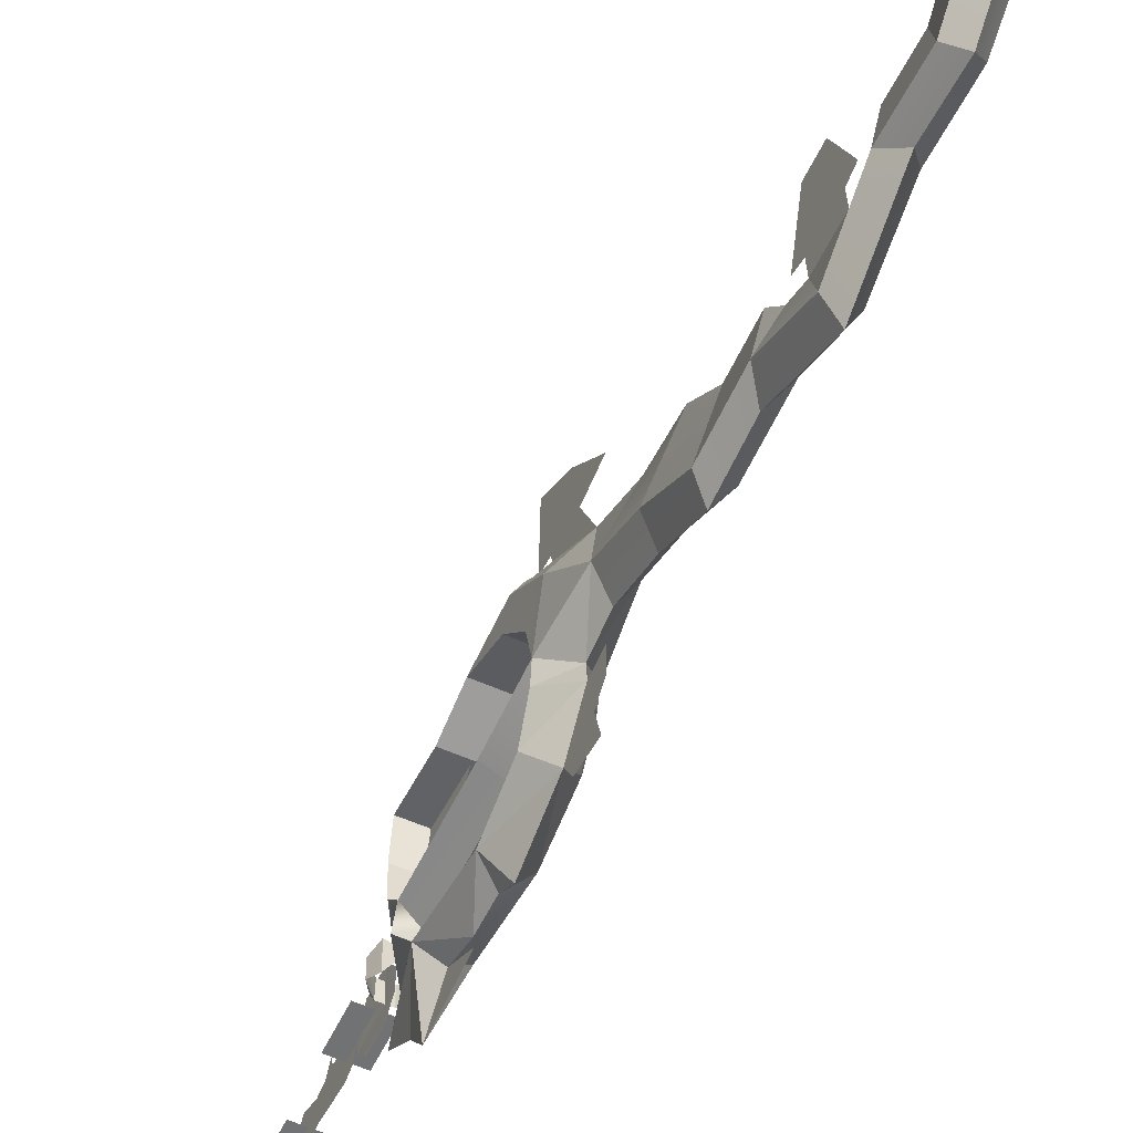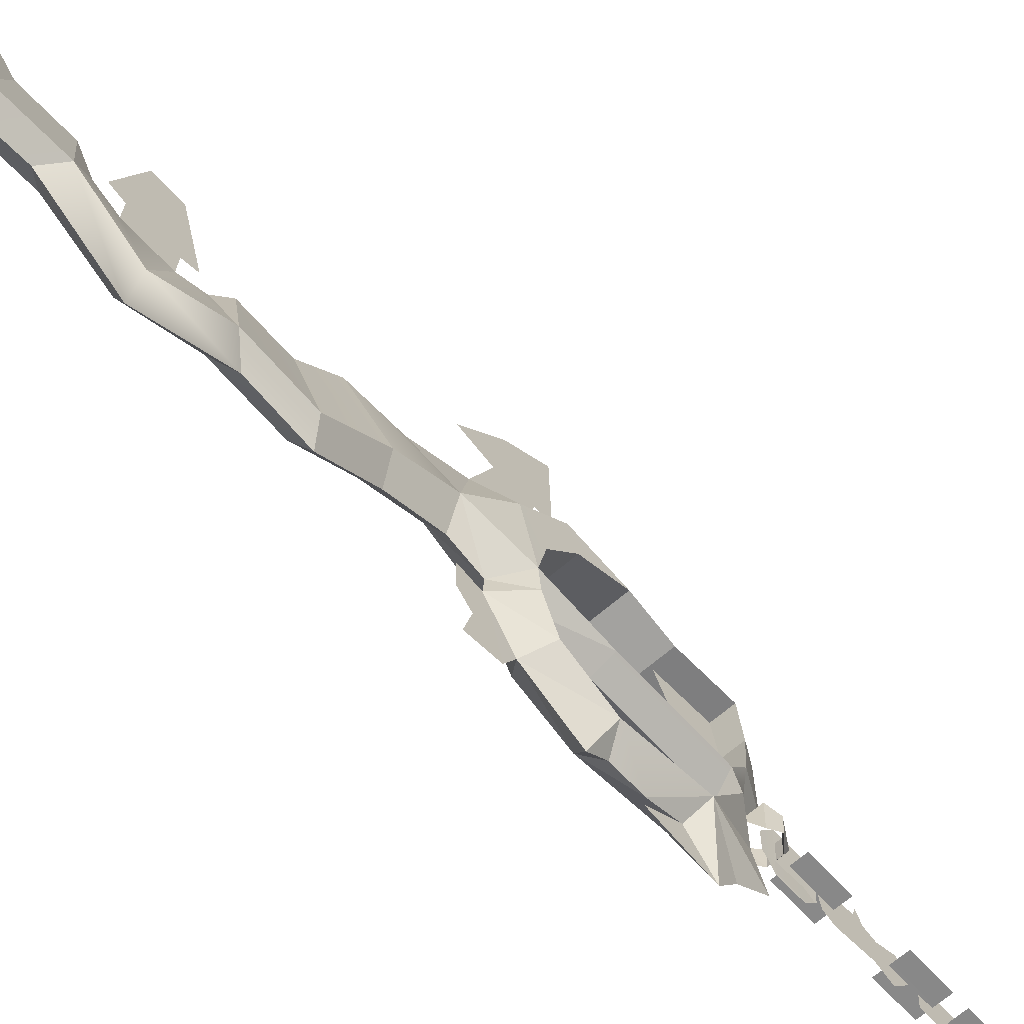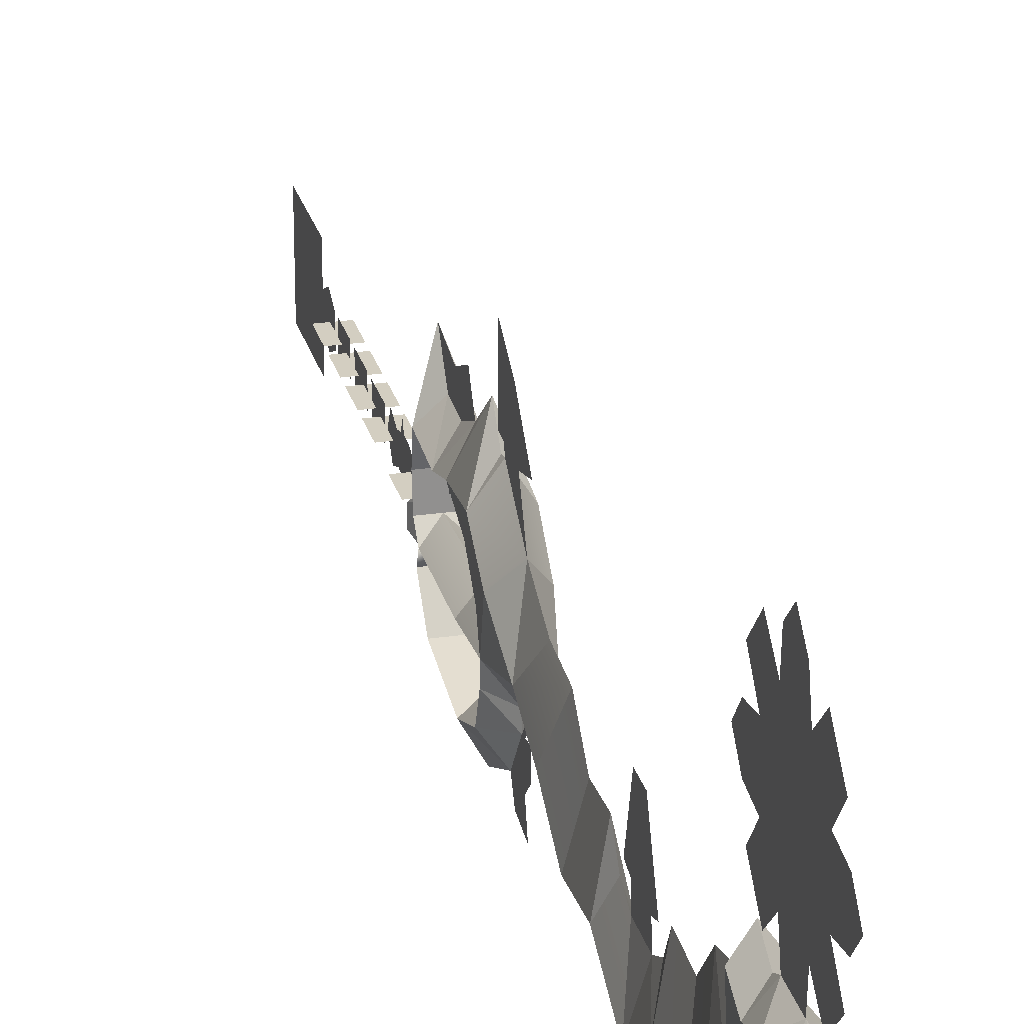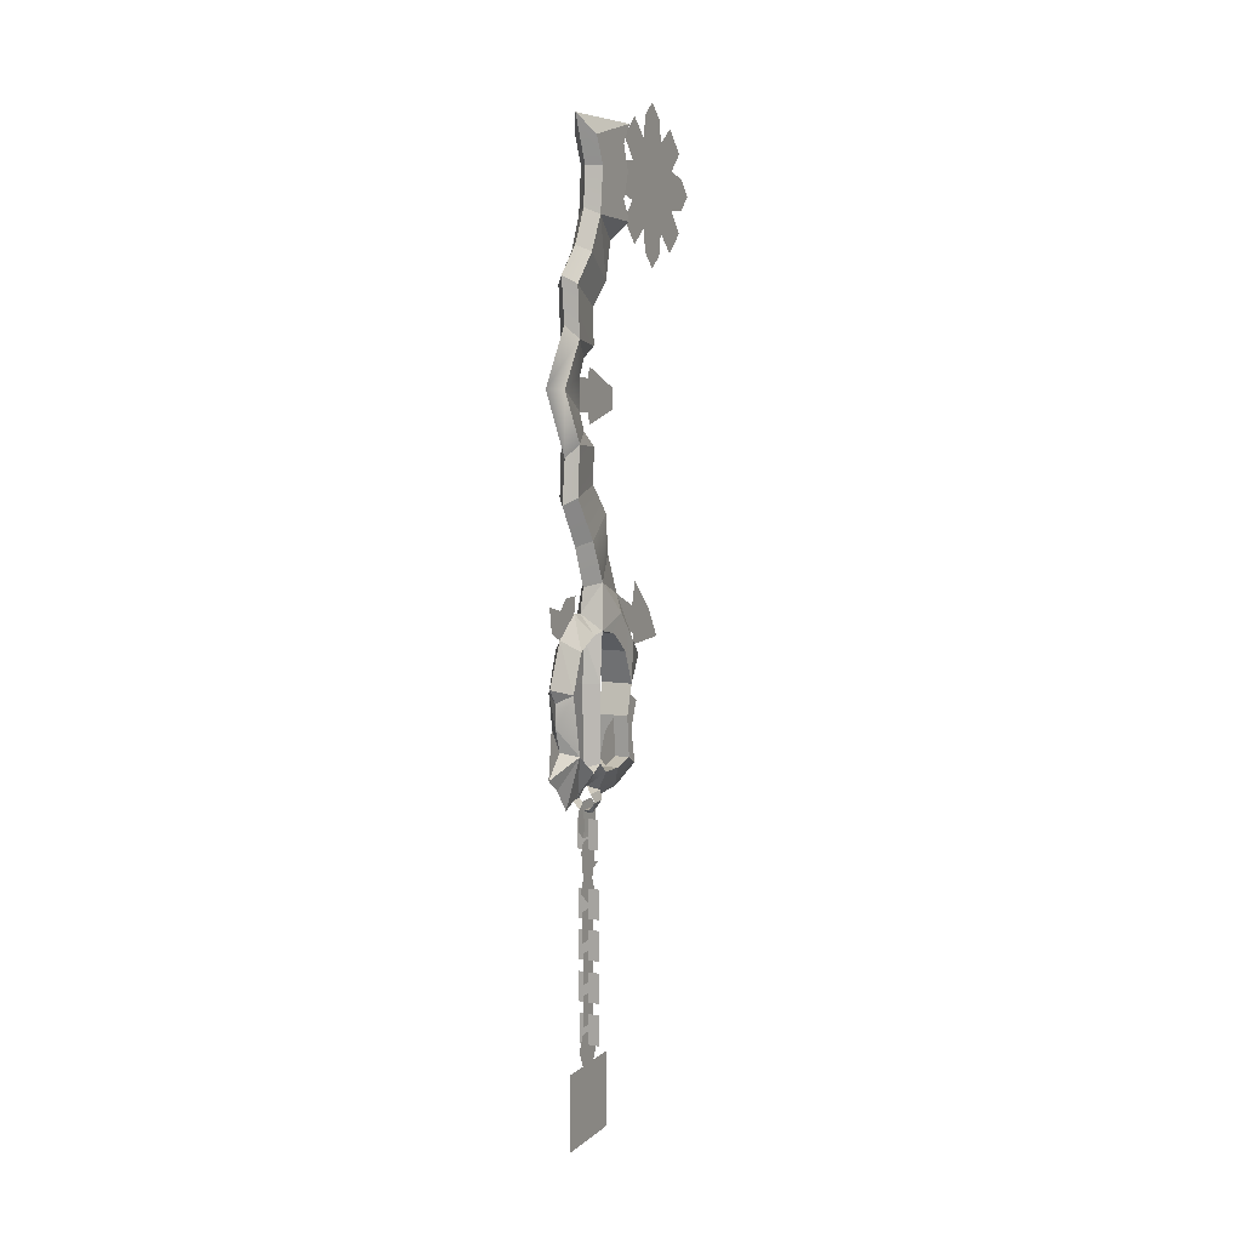
<metadata>
{"format":"obj","ext":"obj","renderer":"f3d","projection":"perspective","resolution":1024,"background":"white","views":[{"elev":-55.5,"azim":154.9,"up":"+Z"},{"elev":-63.0,"azim":-138.4,"up":"+Z"},{"elev":25.0,"azim":166.4,"up":"+Z"},{"elev":7.6,"azim":-154.2,"up":"+Y"}]}
</metadata>
<code>
o mesh
v 0.04338 25.24 -3.795
v 0.04339 18.9 -1.189
v -1.613 26.09 -1.076
v -1.494 32.89 -5.863
v 0.04348 34.39 2.303
v 0.04338 40.13 2.644
v -2.318 12.09 0.644
v 0.04609 11.62 -1.189
v -2.303 3.911 -0.0482
v 0.04609 9.01 4.295
v 0.04629 3.618 2.644
v 0.04379 -5.378 -9.127
v -2.107 -6.295 -6.686
v 0.04329 -1.474 -10.5
v -2.058 3.471 -8.594
v 0.04339 2.302 -10.5
v 0.04359 4.666 -12.28
v -2.514 14.19 6.999
v 0.04329 10.02 15.38
v 0.04349 16.7 10.52
v -2.564 2.47 10.56
v -2.514 -2.51 9.127
v 0.04339 0.7158 14.21
v 0.04339 6.07 18.6
v 0.04338 45.61 -2.149
v 0.04358 45.35 0.5881
v 0.04348 50.6 0.5881
v 0.04358 45.65 9.009
v 0.04339 -9.043 -12.76
v 0.04349 -11.1 -9.991
v 0.04359 -14.77 -7.158
v -2.415 11.29 4.477
v -2.509 7.97 8.378
v -2.612 9.196 11.1
v -2.522 -9.216 9.741
v 0.04339 -8.253 12.64
v 0.04339 -3.775 12.36
v 0.04349 18.08 17.24
v 0.04349 14.16 16.2
v 0.04339 13.03 22.44
v 0.04619 4.068 -1.394
v -2.276 -8.468 -0.0482
v 0.04609 11.79 2.444
v 0.04349 29.6 6.823
v -1.687 19.41 2.07
v 0.04339 23.31 7.373
v -2.148 9.724 -6.135
v -2.264 11.72 -1.962
v 0.04359 15.16 -4.199
v 0.04339 11.69 -8.991
v 0.04349 8.836 15.17
v 0.04349 9.688 16.48
v 0.04448 16.1 -8.656
v 0.04359 13.07 -11.53
v 0.04358 42.61 -0.7803
v -1.52 40.87 -5.244
v 0.04338 38.85 -7.146
v 0.04339 14.97 -2.143
v 0.04359 -14.1 9.94
v -2.402 -10.17 5.777
v 0.04349 -14.46 2.967
v -2.317 -10.13 1.939
v 0.04399 -12.18 -0.0484
v 0.04349 -11.57 17.17
v 0.04349 17.8 -6.941
v 0.04359 17.89 -3.722
v 0.04338 49.01 9.009
v 0.04338 31.77 -7.963
v -2.21 -9.611 -2.167
v 0.04359 -13.05 -3.121
v 0.04348 43.54 1.139
v 0.04649 -10.16 1.939
v 0.04619 -9.64 -1.394
v 0.04358 17.05 -12.22
v 0.2379 3.95 -6.459
v 1.7 26.09 -1.076
v 1.581 32.89 -5.863
v 2.39 3.911 -0.0485
v 2.405 12.09 0.6439
v 2.194 -6.295 -6.686
v 2.144 3.471 -8.594
v 2.601 14.19 6.999
v 2.601 -2.51 9.127
v 2.651 2.47 10.56
v 2.502 11.29 4.477
v 2.596 7.97 8.378
v 2.699 9.196 11.1
v 2.609 -9.216 9.741
v 0.04349 8.085 25.45
v 0.04349 7.797 16.62
v 2.363 -8.468 -0.0483
v 1.773 19.41 2.07
v 2.35 11.72 -1.962
v 2.235 9.724 -6.135
v 0.04349 -5.846 15.93
v 0.04329 -1.43 17.79
v 1.607 40.87 -5.244
v 2.489 -10.17 5.777
v 2.404 -10.13 1.939
v 0.04358 52.35 1.139
v 1.513 49.08 -9.832
v 2.297 -9.611 -2.166
v 0.04319 -1.271 -11.73
v 0.7442 -15.82 -1.217
v 1.944 -14.47 -1.217
v 0.8355 -16.43 -0.006506
v 1.937 -14.47 1.097
v 1.434 -13.04 1.746
v 1.438 -13.03 -1.807
v -0.7664 -15.82 -1.217
v 0.6729 -15.82 1.097
v -0.7331 -15.82 1.097
v -0.8515 -16.43 -0.007706
v -1.96 -14.47 -1.218
v -1.952 -14.47 1.096
v -1.45 -13.04 1.744
v -1.455 -13.03 -1.809
v 0.04358 71.43 8.333
v 0.04348 73.94 13.6
v -2.013 74.32 10.77
v 0.04338 77.28 11.75
v 0.04358 75.97 -0.7068
v 0.04348 70.35 -3.512
v -1.681 69.37 -1.411
v -1.563 64.51 -5.863
v 0.04338 61.31 2.303
v 0.04348 55.44 2.643
v 0.04338 83.92 12.51
v -1.985 85.98 8.923
v -2.015 81.79 10.36
v -1.809 82.28 2.075
v -1.967 77.72 8.923
v -1.78 75 1.32
v 0.04348 53.59 -0.7802
v -1.554 56.47 -5.244
v 0.04348 58.5 -7.146
v 0.04337 89.59 -3.313
v 0.04347 82.2 -0.2297
v -1.76 86.66 0.09353
v 0.04358 85.53 11.75
v -2.046 89.07 10.77
v 0.04338 65.27 6.822
v 0.04348 78.89 12.51
v 0.04348 50.85 -2.149
v -1.426 49.08 -9.832
v 0.04338 65.76 -7.963
v 0.04338 49.22 -13.11
v 0.04328 88.63 13.6
v 2.1 74.32 10.77
v 1.768 69.37 -1.411
v 1.65 64.51 -5.863
v 2.102 81.79 10.36
v 2.072 85.98 8.923
v 1.896 82.28 2.075
v 2.054 77.72 8.923
v 1.867 75 1.32
v 1.641 56.47 -5.244
v 1.847 86.66 0.09333
v 2.132 89.07 10.77
v 1.513 49.08 -9.832
v 0.04328 93.68 23.53
v 0.04338 91.55 20.93
v 0.04328 91.25 26.2
v 0.04338 87.55 26.81
v 0.04338 82.52 34.83
v 0.04338 83.4 30.92
v 0.04328 77.1 30.92
v 0.04358 80.67 23.53
v 0.04338 73.43 26.81
v 0.04338 73.85 20.31
v 0.04328 79.81 37.3
v 0.04338 77.41 34.83
v 0.04348 87.91 20.31
v 0.04338 84.23 16.28
v 0.04337 90.96 16.96
v 0.04338 78.01 16.28
v 0.04348 71.24 16.96
v 0.04328 70.15 20.93
v 0.04338 67.66 23.53
v 0.04348 69.78 26.2
v 0.04338 75.05 13.33
v 0.04398 87.64 13.33
v 0.04338 90.17 30.24
v 0.04328 86.42 33.94
v 0.04328 70.3 30.24
v 0.04328 73.63 33.94
v -0.07811 -10.2 6.481
v -0.07811 -9.251 10.45
v -0.07811 -2.545 9.837
v -0.07781 -8.546 4.227
v -0.07791 -4.533 6.135
v 0.04379 -5.378 -9.127
v 0.04329 10.02 15.38
v 0.04349 16.7 10.52
v 0.04339 0.7158 14.21
v 0.04338 45.61 -2.149
v 0.04358 45.35 0.5881
v 0.04348 50.6 0.5881
v 0.04358 45.65 9.009
v 0.04339 -9.043 -12.76
v 0.04339 -8.253 12.64
v 0.04339 -3.775 12.36
v 0.04349 18.08 17.24
v 0.04349 14.16 16.2
v 0.04339 13.03 22.44
v 0.04359 15.16 -4.199
v 0.04339 11.69 -8.991
v 0.04349 9.688 16.48
v 0.04448 16.1 -8.656
v 0.04359 13.07 -11.53
v 0.04349 -11.57 17.17
v 0.04349 17.8 -6.941
v 0.04359 17.89 -3.722
v 0.04338 49.01 9.009
v 0.04348 43.54 1.139
v 0.04358 17.05 -12.22
v 0.04349 8.085 25.45
v 0.04349 7.797 16.62
v 0.04349 -5.846 15.93
v 0.04329 -1.43 17.79
v 0.04358 52.35 1.139
v 0.04319 -1.271 -11.73
v 0.04338 83.92 12.51
v 0.04348 78.89 12.51
v 0.04348 50.85 -2.149
v 0.04328 93.68 23.53
v 0.04338 91.55 20.93
v 0.04328 91.25 26.2
v 0.04338 87.55 26.81
v 0.04338 82.52 34.83
v 0.04338 83.4 30.92
v 0.04328 77.1 30.92
v 0.04358 80.67 23.53
v 0.04338 73.43 26.81
v 0.04338 73.85 20.31
v 0.04328 79.81 37.3
v 0.04338 77.41 34.83
v 0.04348 87.91 20.31
v 0.04338 84.23 16.28
v 0.04337 90.96 16.96
v 0.04338 78.01 16.28
v 0.04348 71.24 16.96
v 0.04328 70.15 20.93
v 0.04338 67.66 23.53
v 0.04348 69.78 26.2
v 0.04338 75.05 13.33
v 0.04398 87.64 13.33
v 0.04338 90.17 30.24
v 0.04328 86.42 33.94
v 0.04328 70.3 30.24
v 0.04328 73.63 33.94
v -0.07811 -10.2 6.481
v -0.07811 -9.251 10.45
v -0.07811 -2.545 9.837
v -0.07781 -8.546 4.227
v -0.07791 -4.533 6.135
v -0.1014 -18.88 -3.094
v 0.04799 -15.66 2.726
v -0.09491 -15.65 -3.094
v 0.04019 -18.88 2.726
v -0.04741 -20.26 -1.527
v 0.005592 -20.26 1.079
v -0.03461 -14.32 -1.527
v 0.01869 -14.32 1.079
v -0.004729 -18.88 -3.094
v -0.1541 -15.66 2.726
v -0.01123 -15.65 -3.094
v -0.1463 -18.88 2.726
v -0.05873 -20.26 -1.527
v -0.1117 -20.26 1.079
v -0.07153 -14.32 -1.527
v -0.1248 -14.32 1.079
v -0.0599 -69.4 6.507
v -0.0599 -56.84 1.783
v -0.0597 -69.38 -2.2e-05
v -0.0599 -56.85 6.507
v -0.06 -51.68 8.4e-05
v -0.06 -56.83 -1.777
v -0.0597 -69.37 -6.433
v -0.0599 -56.83 -6.433
v -0.0597 -54.24 -3.015
v -0.0599 -51.68 -1.777
v -0.0599 -54.25 3.015
v -0.0599 -51.68 1.783
v -0.04624 -69.4 6.507
v -0.04623 -56.84 1.783
v -0.04644 -69.38 -2.2e-05
v -0.04624 -56.85 6.507
v -0.04613 -51.68 8.4e-05
v -0.04614 -56.83 -1.777
v -0.04644 -69.37 -6.433
v -0.04623 -56.83 -6.433
v -0.04643 -54.24 -3.015
v -0.04623 -51.68 -1.777
v -0.04623 -54.25 3.015
v -0.04623 -51.68 1.783
v -0.05981 -24.98 3.39
v -0.05991 -24.64 2.192
v -0.05991 -25.73 1.919
v -0.06011 -24.22 -1.924
v -0.05951 -26.74 -1.578
v -0.05991 -27.2 1.499
v -0.05971 -29.5 2.396
v -0.06001 -28.85 -2.396
v -0.06001 -30.78 -0.00011
v -0.06001 -22.27 -2.197
v -0.05961 -22.86 2.118
v -0.05951 -20.86 -1.578
v -0.05991 -21.33 1.505
v -0.05961 -20.5 -0.000106
v -0.04633 -24.98 3.39
v -0.04623 -24.64 2.192
v -0.04623 -25.73 1.919
v -0.04603 -24.22 -1.924
v -0.04663 -26.74 -1.578
v -0.04623 -27.2 1.499
v -0.04643 -29.5 2.396
v -0.04613 -28.85 -2.396
v -0.04613 -30.78 -0.00011
v -0.04613 -22.27 -2.197
v -0.04653 -22.86 2.118
v -0.04663 -20.86 -1.578
v -0.04623 -21.33 1.505
v -0.04653 -20.5 -0.000106
v -1.821 -17.37 -0.03571
v 1.717 -22.28 -0.04281
v -1.821 -22.27 -0.03571
v 1.717 -17.37 -0.04301
v -1.821 -17.37 -0.04288
v 1.717 -22.28 -0.03578
v -1.821 -22.27 -0.04288
v 1.717 -17.37 -0.03558
v -0.06021 -36.87 1.783
v -0.05991 -31.79 -1.777
v -0.06001 -36.86 -1.777
v -0.05991 -31.8 1.783
v -0.04593 -36.87 1.783
v -0.04623 -31.79 -1.777
v -0.04613 -36.86 -1.777
v -0.04623 -31.8 1.783
v 1.502 -28.49 -0.04311
v -2.036 -28.49 -0.03571
v -2.036 -33.37 -0.03571
v 1.502 -33.38 -0.04311
v 1.502 -28.49 -0.03547
v -2.036 -28.49 -0.04288
v -2.036 -33.37 -0.04287
v 1.502 -33.38 -0.03547
v -2.036 -35.12 -0.03551
v -2.037 -40.07 -0.03561
v 1.502 -40.07 -0.04301
v 1.502 -35.13 -0.04281
v -2.036 -35.12 -0.04307
v -2.037 -40.07 -0.04297
v 1.502 -40.07 -0.03557
v 1.502 -35.13 -0.03577
v -0.05971 -38.58 -1.777
v -0.06 -43.65 -1.777
v -0.06 -43.65 1.783
v -0.0601 -38.58 1.783
v -0.04643 -38.58 -1.777
v -0.04613 -43.65 -1.777
v -0.04613 -43.65 1.783
v -0.04603 -38.58 1.783
v -0.0596 -45.43 -1.777
v -0.06 -50.54 -1.777
v -0.06 -50.55 1.783
v -0.0599 -45.43 1.783
v -0.04653 -45.43 -1.777
v -0.04613 -50.54 -1.777
v -0.04613 -50.55 1.783
v -0.04623 -45.43 1.783
v -2.036 -41.98 -0.03561
v -2.037 -46.9 -0.03581
v 1.502 -46.91 -0.04292
v 1.502 -41.98 -0.04281
v -2.036 -41.98 -0.04297
v -2.037 -46.9 -0.04277
v 1.502 -46.91 -0.03567
v 1.502 -41.98 -0.03577
v 1.502 -53.81 -0.04292
v -2.037 -48.78 -0.03562
v 1.501 -48.79 -0.04272
v -2.037 -53.8 -0.03562
v 1.502 -53.81 -0.03567
v -2.037 -48.78 -0.04297
v 1.501 -48.79 -0.03587
v -2.037 -53.8 -0.04297
f 4 68 1 3
f 57 68 4 56
f 44 76 77 5
f 56 55 25 145
f 7 8 9
f 11 78 79 10
f 12 13 14
f 16 15 17
f 3 44 5 4
f 21 22 23
f 21 23 24
f 27 144 25 26
f 12 29 13
f 13 29 30
f 13 30 31
f 7 32 18
f 18 32 33
f 18 33 34
f 34 33 21
f 34 21 24
f 22 35 36
f 22 36 37
f 38 39 40
f 8 41 9
f 9 11 10 7
f 43 7 10
f 18 34 19 20
f 46 45 20
f 47 48 49
f 47 49 50
f 34 24 51
f 34 51 19
f 52 39 19
f 39 20 19
f 6 55 56
f 145 147 57 56
f 7 45 58
f 58 45 2
f 59 64 35 60
f 61 62 63
f 35 64 36
f 54 50 49 53
f 55 97 101 25
f 69 13 70
f 69 70 63
f 48 7 58
f 48 58 49
f 18 20 45
f 18 45 7
f 71 28 26
f 42 69 63
f 42 63 62
f 53 74 54
f 145 25 144
f 23 22 37
f 70 13 31
f 75 47 15
f 15 50 17
f 50 15 47
f 2 45 3 1
f 77 97 6 5
f 6 56 4 5
f 91 73 41 78
f 72 91 78 11
f 12 14 80
f 81 80 14
f 14 16 81
f 17 81 16
f 44 46 92 76
f 23 83 84
f 84 24 23
f 12 80 29
f 30 29 80
f 80 31 30
f 79 82 85
f 84 86 87
f 87 24 84
f 36 88 83
f 83 37 36
f 52 90 89
f 73 42 9 41
f 10 79 43
f 45 46 44 3
f 20 92 46
f 49 93 94
f 94 50 49
f 51 24 87
f 87 19 51
f 95 96 23 37
f 97 55 6
f 79 58 92
f 2 92 58
f 59 61 98
f 99 98 61
f 61 63 99
f 98 88 59
f 64 59 88
f 88 36 64
f 100 27 67
f 68 57 97 77
f 70 80 102
f 102 63 70
f 58 79 93
f 93 49 58
f 92 20 82
f 82 79 92
f 12 103 29
f 63 102 91
f 91 99 63
f 98 99 62 60
f 69 42 102
f 35 22 83 88
f 99 91 62
f 84 83 22 21
f 86 84 21 33
f 60 35 88 98
f 144 25 101
f 37 83 23
f 31 80 70
f 81 94 75
f 17 50 81
f 94 81 50
f 91 102 42
f 42 62 91
f 104 105 106
f 107 106 105
f 105 108 107
f 109 63 108
f 108 105 109
f 104 110 111
f 112 111 110
f 111 106 107
f 110 113 114
f 114 113 115
f 114 115 116
f 116 63 117
f 116 117 114
f 115 113 112
f 113 106 111
f 111 112 113
f 113 104 106
f 110 104 113
f 104 111 107
f 107 105 104
f 110 115 112
f 110 114 115
f 85 86 33 32
f 82 87 86 85
f 32 7 79
f 79 85 32
f 48 47 94
f 94 93 48
f 7 48 93
f 93 79 7
f 15 81 75
f 47 75 94
f 147 101 97 57
f 89 40 39 52
f 49 66 65 53
f 15 16 14 13
f 60 62 61 59
f 64 95 37 36
f 187 188 189
f 191 190 187 189
f 78 41 8 79
f 42 72 11 9
f 80 81 15 13
f 13 69 102 80
f 87 82 20 19
f 67 27 26 28
f 1 68 77 76
f 92 2 1 76
f 198 197 196 225
f 203 205 204
f 208 193 204
f 204 193 194
f 210 209 206 207
f 215 197 199
f 209 210 216
f 208 217 218
f 219 202 195 220
f 221 214 198
f 192 200 222
f 217 208 204 205
f 206 209 212 213
f 211 201 202 219
f 252 254 253
f 256 254 252 255
f 214 199 197 198
f 261 262 260 257
f 258 264 263 259
f 258 259 257 260
f 269 265 268 270
f 266 267 271 272
f 266 268 265 267
f 135 127 126 125
f 147 145 135 136
f 118 119 120
f 155 149 156 154
f 133 120 132 131
f 154 156 122 138
f 150 142 126 151
f 142 124 125 126
f 128 129 130
f 139 131 129 141
f 131 132 130 129
f 120 133 118
f 134 127 135
f 123 146 125 124
f 158 154 138 137
f 140 141 129
f 153 154 158 159
f 124 133 122 123
f 121 143 132
f 144 134 135
f 144 135 145
f 125 146 136 135
f 124 142 133
f 148 141 140
f 130 132 143
f 140 129 128
f 130 143 128
f 139 141 137
f 118 133 142
f 118 149 119
f 146 123 150 151
f 146 151 157 136
f 127 157 151 126
f 149 155 121 119
f 128 152 153
f 122 156 150 123
f 118 156 149
f 134 157 127
f 160 147 136 157
f 122 133 131 138
f 140 153 159
f 152 155 154 153
f 131 139 137 138
f 155 143 121
f 157 134 144
f 144 160 157
f 156 142 150
f 140 159 148
f 143 155 152
f 128 153 140
f 128 143 152
f 137 159 158
f 142 156 118
f 137 141 159
f 148 159 141
f 161 162 163
f 167 166 168
f 167 168 169
f 169 168 170
f 171 165 172
f 166 164 168
f 168 164 173
f 168 173 174
f 173 164 163 162
f 168 174 176
f 168 176 170
f 128 143 176 174
f 178 179 180
f 176 181 177 170
f 167 169 185 186
f 178 180 169 170
f 121 132 120 119
f 172 165 166 167
f 183 164 166 184
f 175 182 174 173
f 226 228 227
f 232 233 231
f 232 234 233
f 234 235 233
f 236 237 230
f 231 233 229
f 233 238 229
f 233 239 238
f 238 227 228 229
f 233 241 239
f 233 235 241
f 223 239 241 224
f 243 245 244
f 241 235 242 246
f 232 251 250 234
f 243 235 234 245
f 237 232 231 230
f 248 249 231 229
f 240 238 239 247
f 278 280 279 275
f 277 275 274
f 275 277 278
f 277 282 281 278
f 283 284 277 274
f 274 275 273 276
f 290 287 291 292
f 289 286 287
f 287 290 289
f 289 290 293 294
f 295 286 289 296
f 286 288 285 287
f 297 298 299
f 301 304 302 299
f 305 303 302 304
f 300 301 299 298
f 298 307 306 300
f 310 308 309
f 309 308 306 307
f 311 313 312
f 315 313 316 318
f 319 318 316 317
f 314 312 313 315
f 312 314 320 321
f 324 323 322
f 323 321 320 322
f 325 327 326 328
f 329 332 330 331
f 334 335 333 336
f 338 340 337 339
f 343 344 341 342
f 347 346 345 348
f 351 352 349 350
f 355 354 353 356
f 359 360 357 358
f 363 362 361 364
f 367 368 365 366
f 371 370 369 372
f 375 376 373 374
f 379 378 377 380
f 382 384 381 383
f 386 387 385 388

</code>
